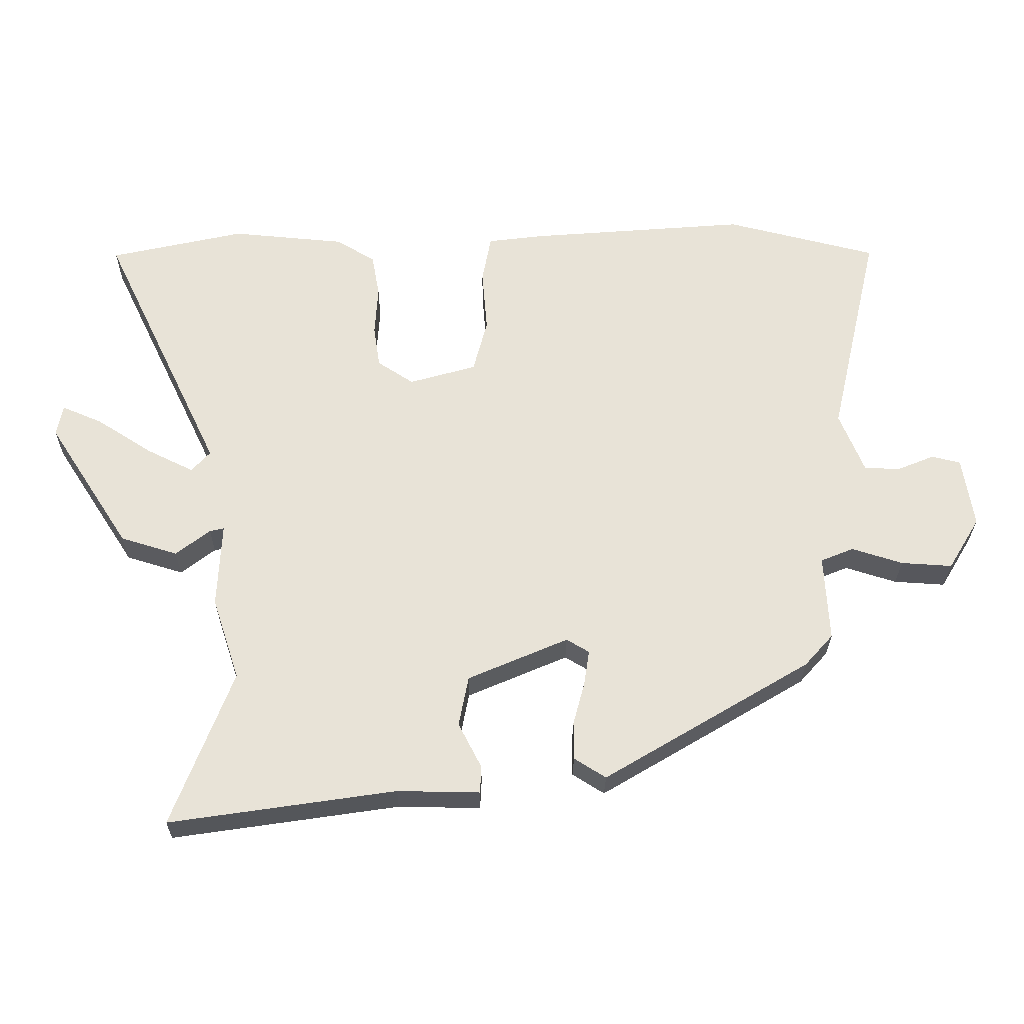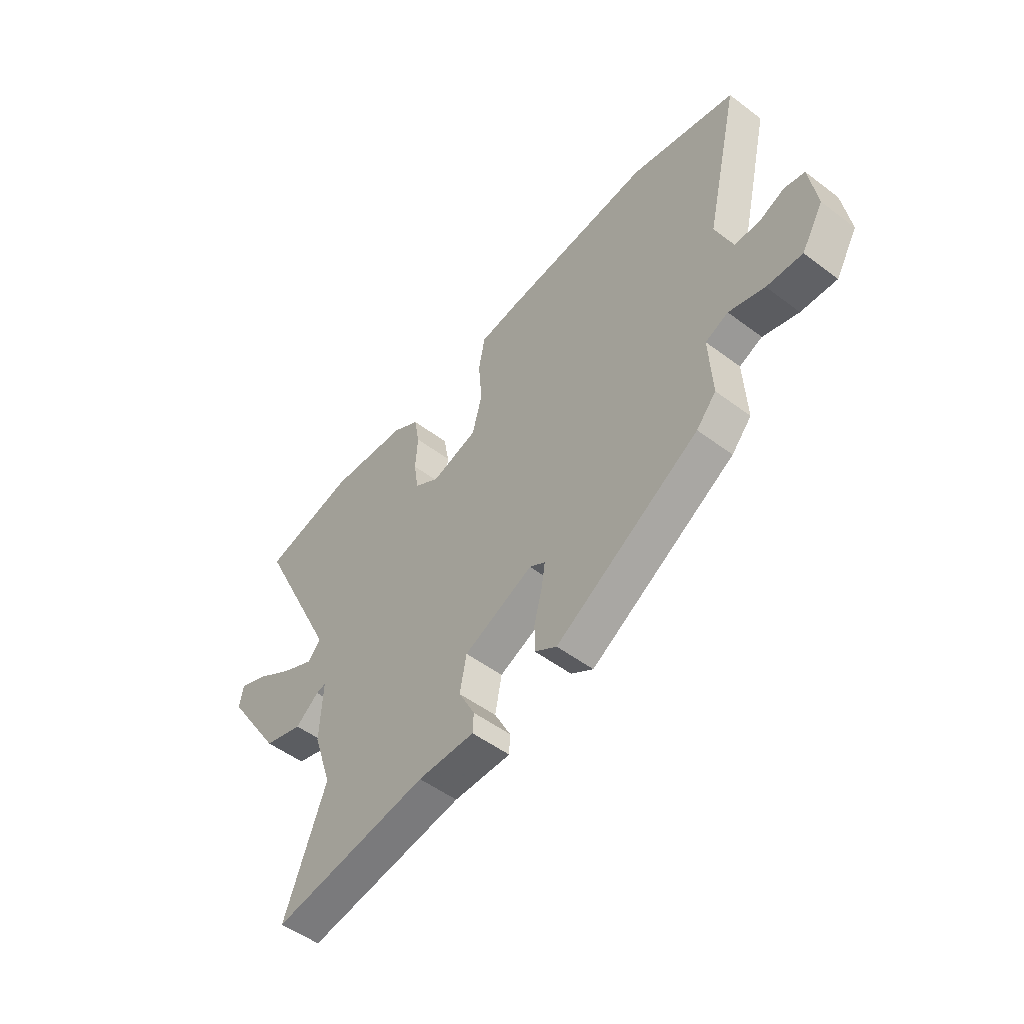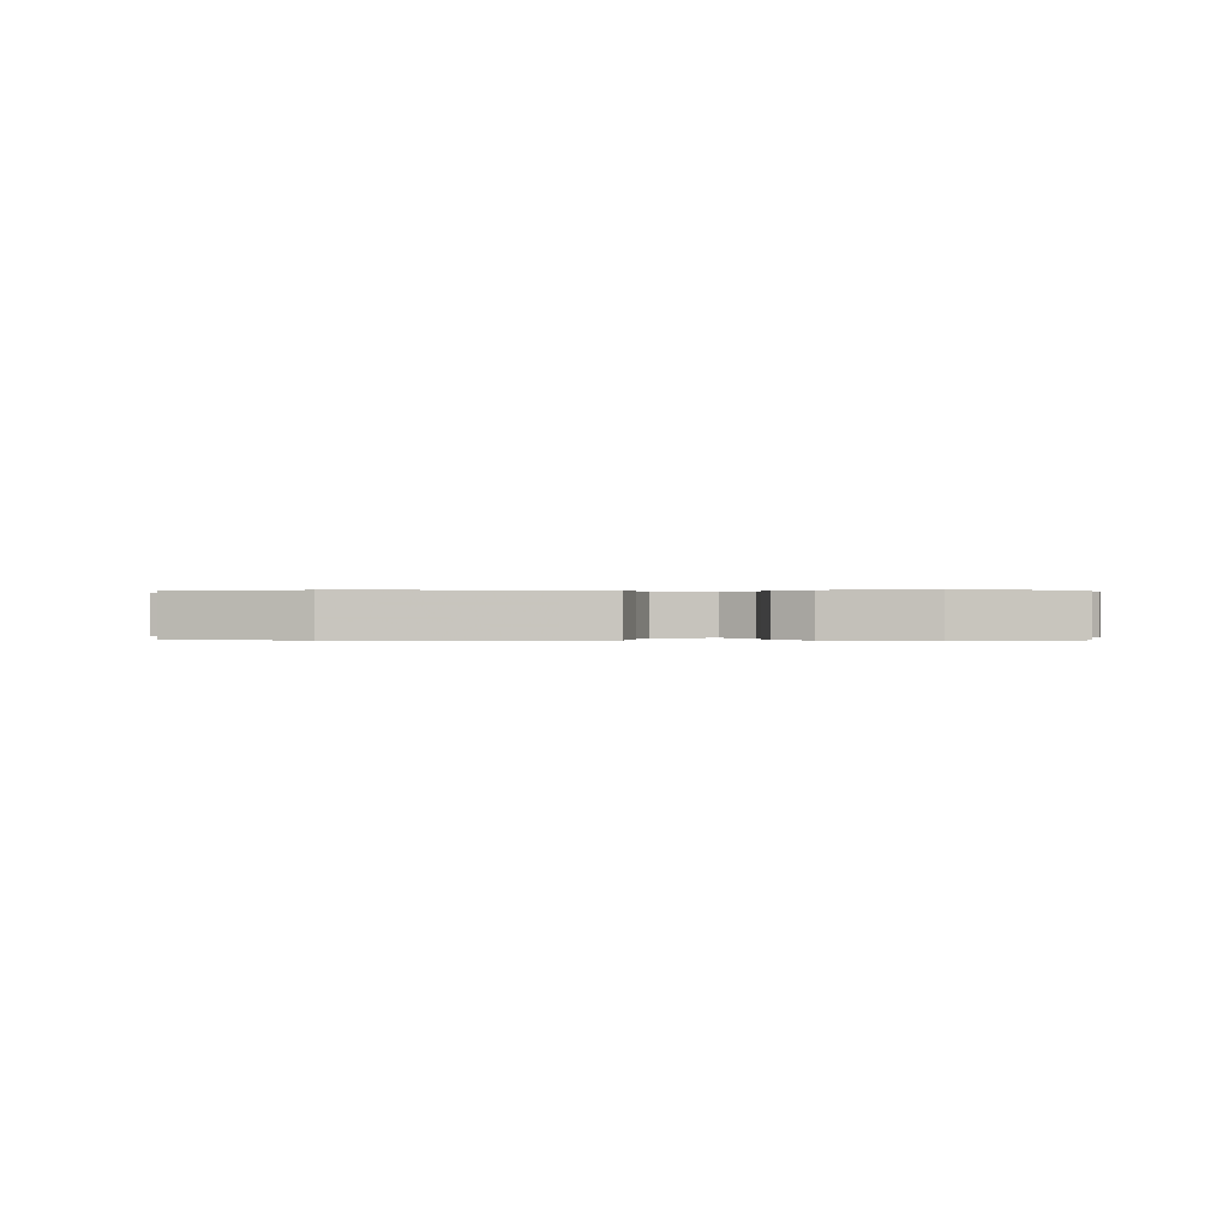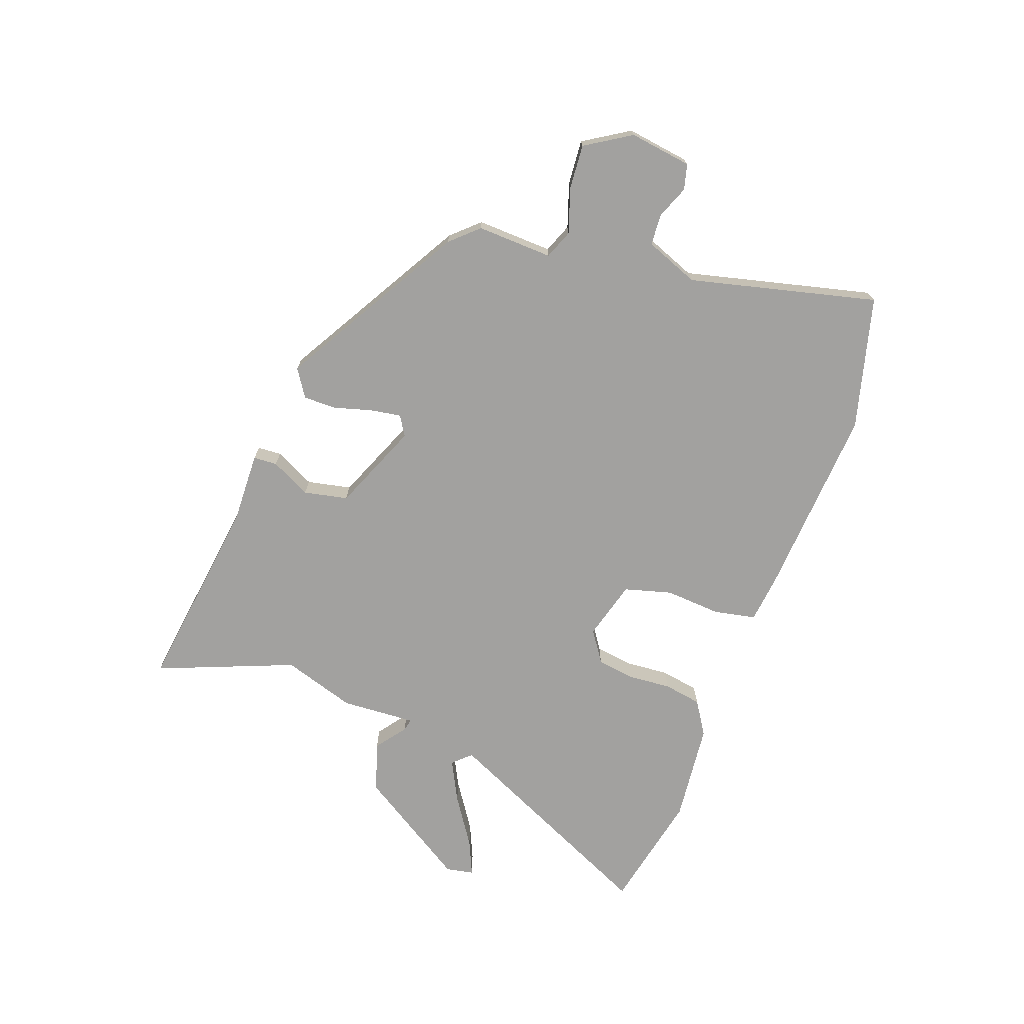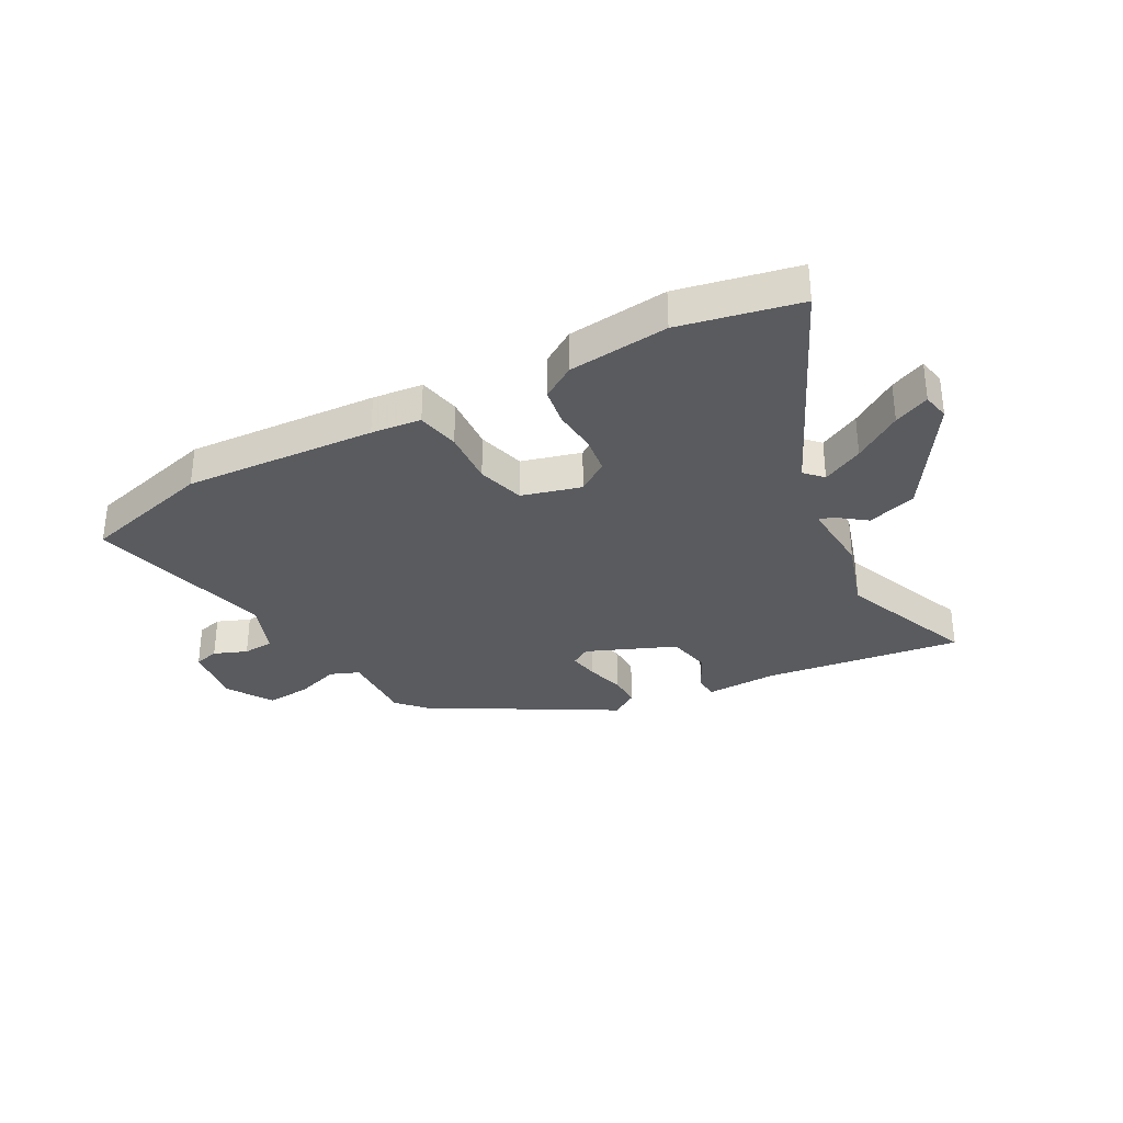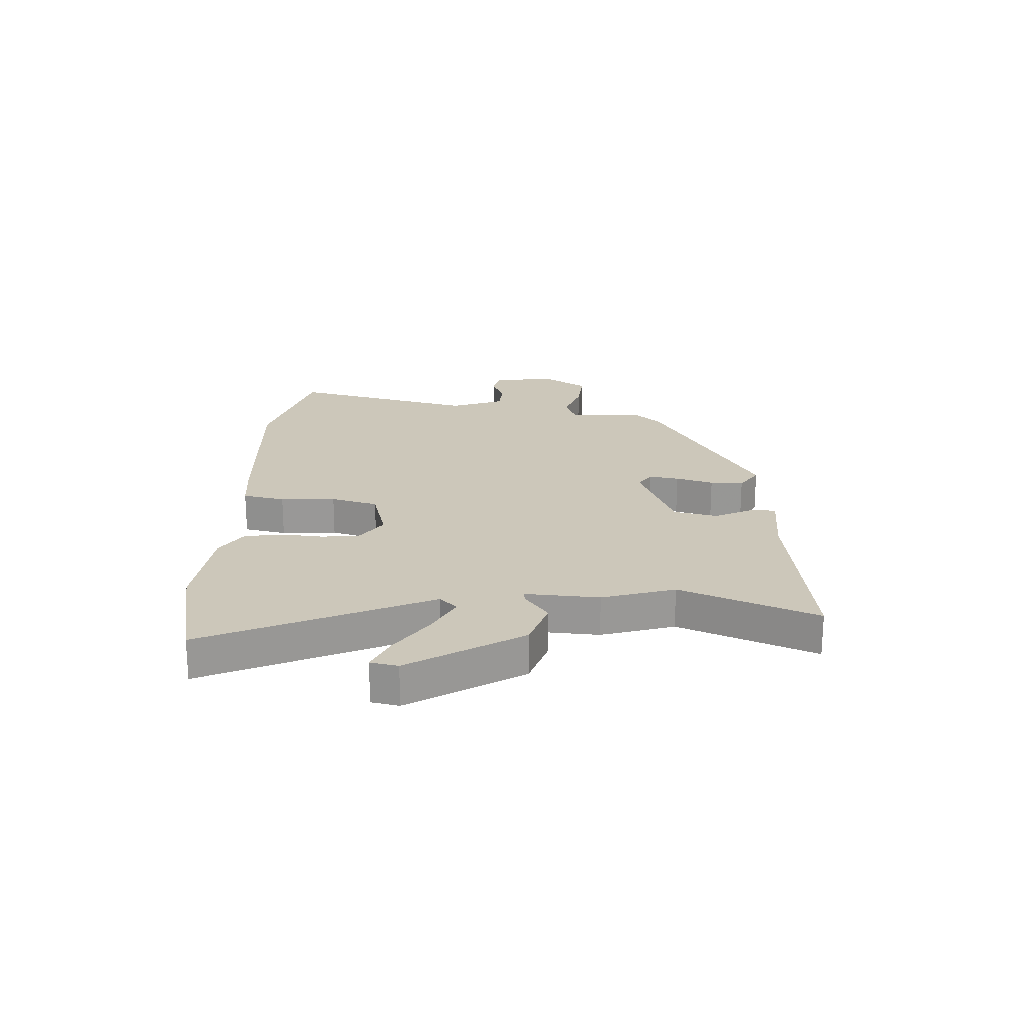
<metadata>
{"format":"obj","ext":"obj","renderer":"f3d","projection":"perspective","resolution":1024,"background":"white","views":[{"elev":-27.5,"azim":179.5,"up":"+Z"},{"elev":-51.3,"azim":-129.3,"up":"+Z"},{"elev":0.1,"azim":2.8,"up":"+Y"},{"elev":-72.2,"azim":-109.3,"up":"+Y"},{"elev":-32.6,"azim":29.4,"up":"+Y"},{"elev":21.4,"azim":93.8,"up":"+Y"}]}
</metadata>
<code>
v 0.437 0.07 -0.335
v 0.53 0.07 -0.578
v 0.18 0.07 -0.526
v 0.053 0.07 -0.528
v 0.051 0.07 -0.486
v 0.087 0.07 -0.416
v 0.072 0.07 -0.338
v -0.083 0.07 -0.271
v -0.118 0.07 -0.292
v -0.11 0.07 -0.346
v -0.092 0.07 -0.413
v -0.092 0.07 -0.472
v -0.141 0.07 -0.503
v -0.461 0.07 -0.312
v -0.505 0.07 -0.263
v -0.498 0.07 -0.129
v -0.549 0.07 -0.108
v -0.628 0.07 -0.133
v -0.707 0.07 -0.138
v -0.756 0.07 -0.057
v -0.739 0.07 0.053
v -0.694 0.07 0.064
v -0.636 0.07 0.04
v -0.581 0.07 0.043
v -0.543 0.07 0.137
v -0.62 0.07 0.47
v -0.385 0.07 0.529
v -0.047 0.07 0.502
v 0.041 0.07 0.491
v 0.055 0.07 0.416
v 0.047 0.07 0.318
v 0.069 0.07 0.234
v 0.173 0.07 0.204
v 0.229 0.07 0.241
v 0.239 0.07 0.307
v 0.234 0.07 0.384
v 0.246 0.07 0.451
v 0.306 0.07 0.488
v 0.483 0.07 0.504
v 0.692 0.07 0.457
v 0.504 0.07 0.065
v 0.533 0.07 0.033
v 0.606 0.07 0.069
v 0.691 0.07 0.124
v 0.754 0.07 0.151
v 0.763 0.07 0.102
v 0.636 0.07 -0.094
v 0.548 0.07 -0.121
v 0.495 0.07 -0.08
v 0.473 0.07 -0.075
v 0.479 0.07 -0.207
v 0.437 0 -0.335
v 0.53 0 -0.578
v 0.18 0 -0.526
v 0.053 0 -0.528
v 0.051 0 -0.486
v 0.087 0 -0.416
v 0.072 0 -0.338
v -0.083 0 -0.271
v -0.118 0 -0.292
v -0.11 0 -0.346
v -0.092 0 -0.413
v -0.092 0 -0.472
v -0.141 0 -0.503
v -0.461 0 -0.312
v -0.505 0 -0.263
v -0.498 0 -0.129
v -0.549 0 -0.108
v -0.628 0 -0.133
v -0.707 0 -0.138
v -0.756 0 -0.057
v -0.739 0 0.053
v -0.694 0 0.064
v -0.636 0 0.04
v -0.581 0 0.043
v -0.543 0 0.137
v -0.62 0 0.47
v -0.385 0 0.529
v -0.047 0 0.502
v 0.041 0 0.491
v 0.055 0 0.416
v 0.047 0 0.318
v 0.069 0 0.234
v 0.173 0 0.204
v 0.229 0 0.241
v 0.239 0 0.307
v 0.234 0 0.384
v 0.246 0 0.451
v 0.306 0 0.488
v 0.483 0 0.504
v 0.692 0 0.457
v 0.504 0 0.065
v 0.533 0 0.033
v 0.606 0 0.069
v 0.691 0 0.124
v 0.754 0 0.151
v 0.763 0 0.102
v 0.636 0 -0.094
v 0.548 0 -0.121
v 0.495 0 -0.08
v 0.473 0 -0.075
v 0.479 0 -0.207
f 50 51 1
f 47 48 49
f 46 47 49
f 45 46 49
f 44 45 49
f 43 44 49
f 42 43 49 50
f 41 42 50
f 39 40 41
f 38 39 41
f 37 38 41
f 36 37 41
f 35 36 41
f 34 35 41 50
f 33 34 50 1
f 29 30 31
f 28 29 31
f 27 28 31
f 26 27 31
f 25 26 31
f 24 25 31 32
f 21 22 23
f 20 21 23
f 19 20 23
f 18 19 23
f 17 18 23
f 16 17 23 24
f 14 15 16
f 13 14 16
f 12 13 16
f 11 12 16
f 10 11 16
f 9 10 16 24
f 24 32 33
f 9 24 33
f 8 9 33
f 3 4 5 6
f 3 6 7
f 2 3 7
f 1 2 7
f 1 7 8 33
f 52 102 101
f 100 99 98
f 100 98 97
f 100 97 96
f 100 96 95
f 100 95 94
f 101 100 94 93
f 101 93 92
f 92 91 90
f 92 90 89
f 92 89 88
f 92 88 87
f 92 87 86
f 101 92 86 85
f 52 101 85 84
f 82 81 80
f 82 80 79
f 82 79 78
f 82 78 77
f 82 77 76
f 83 82 76 75
f 74 73 72
f 74 72 71
f 74 71 70
f 74 70 69
f 74 69 68
f 75 74 68 67
f 67 66 65
f 67 65 64
f 67 64 63
f 67 63 62
f 67 62 61
f 75 67 61 60
f 84 83 75
f 84 75 60
f 84 60 59
f 57 56 55 54
f 58 57 54
f 58 54 53
f 58 53 52
f 84 59 58 52
f 1 52 53 2
f 2 53 54 3
f 3 54 55 4
f 4 55 56 5
f 5 56 57 6
f 6 57 58 7
f 7 58 59 8
f 8 59 60 9
f 9 60 61 10
f 10 61 62 11
f 11 62 63 12
f 12 63 64 13
f 13 64 65 14
f 14 65 66 15
f 15 66 67 16
f 16 67 68 17
f 17 68 69 18
f 18 69 70 19
f 19 70 71 20
f 20 71 72 21
f 21 72 73 22
f 22 73 74 23
f 23 74 75 24
f 24 75 76 25
f 25 76 77 26
f 26 77 78 27
f 27 78 79 28
f 28 79 80 29
f 29 80 81 30
f 30 81 82 31
f 31 82 83 32
f 32 83 84 33
f 33 84 85 34
f 34 85 86 35
f 35 86 87 36
f 36 87 88 37
f 37 88 89 38
f 38 89 90 39
f 39 90 91 40
f 40 91 92 41
f 41 92 93 42
f 42 93 94 43
f 43 94 95 44
f 44 95 96 45
f 45 96 97 46
f 46 97 98 47
f 47 98 99 48
f 48 99 100 49
f 49 100 101 50
f 50 101 102 51
f 51 102 52 1

</code>
